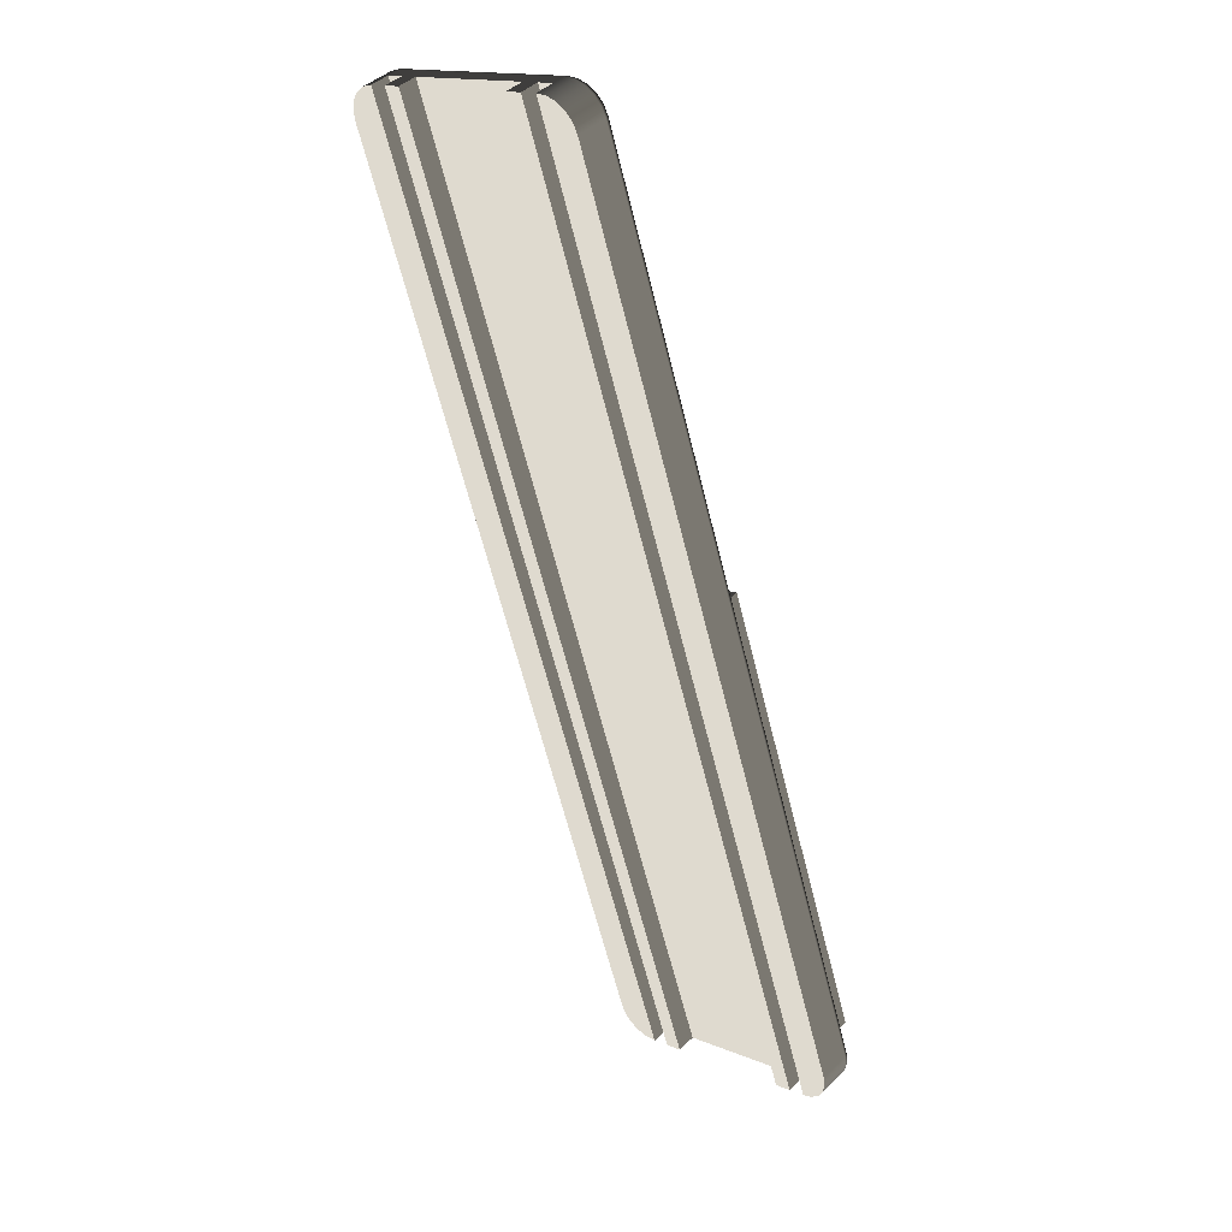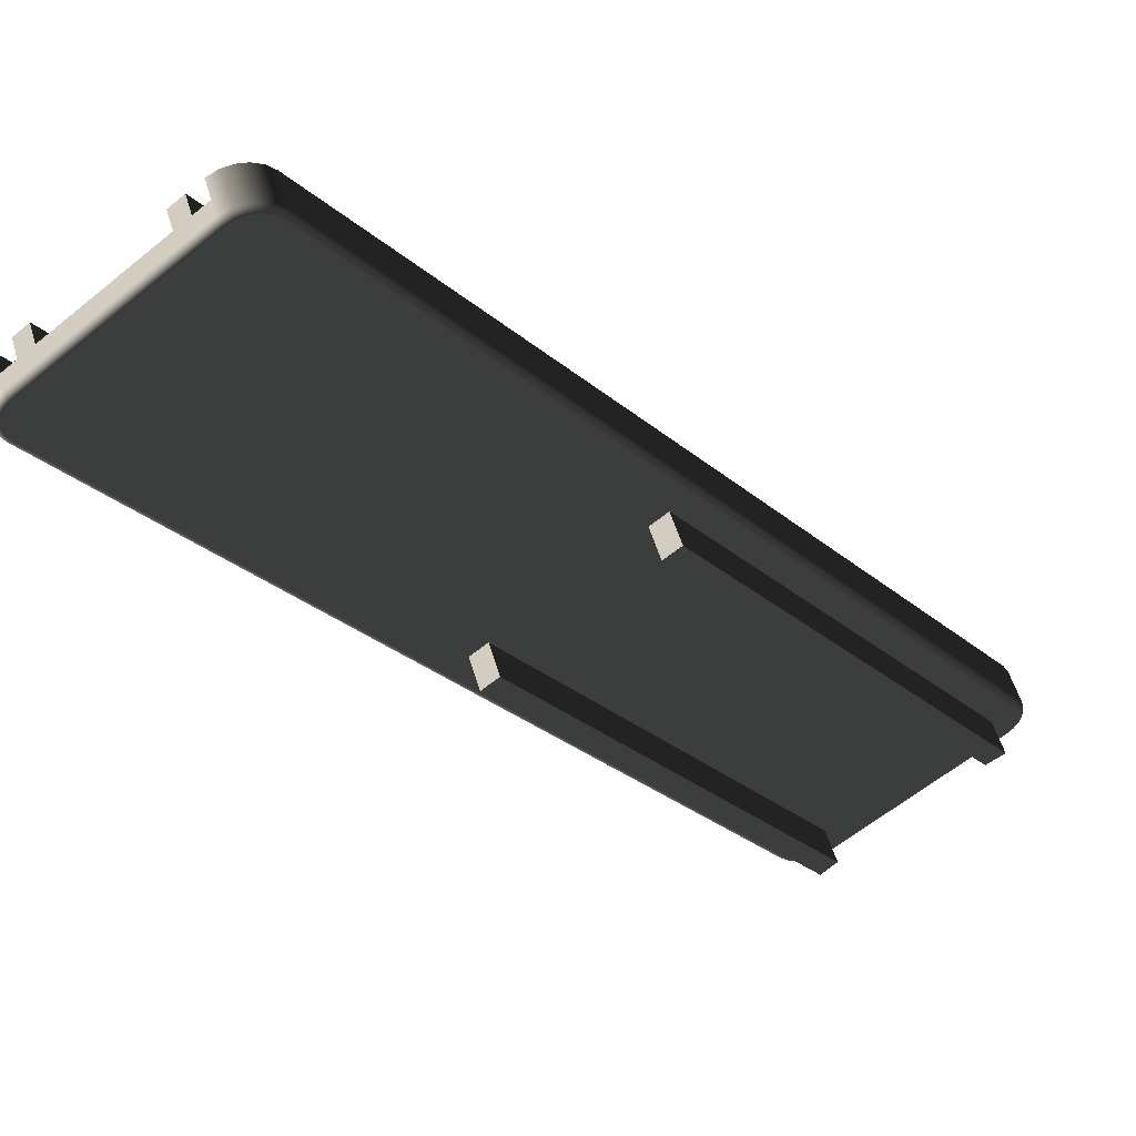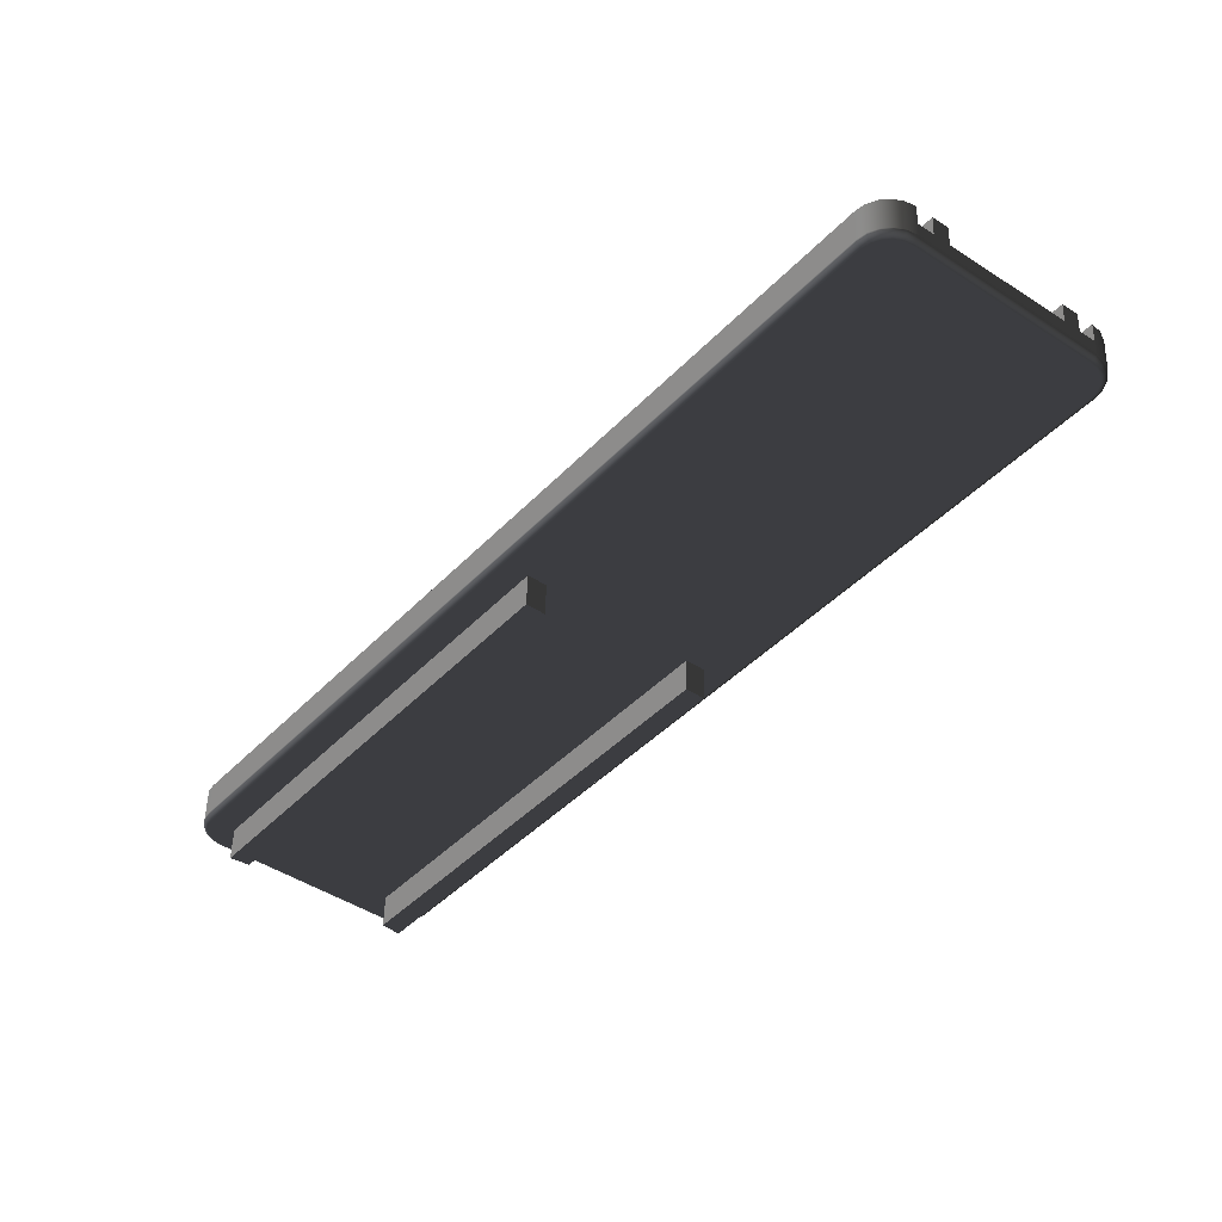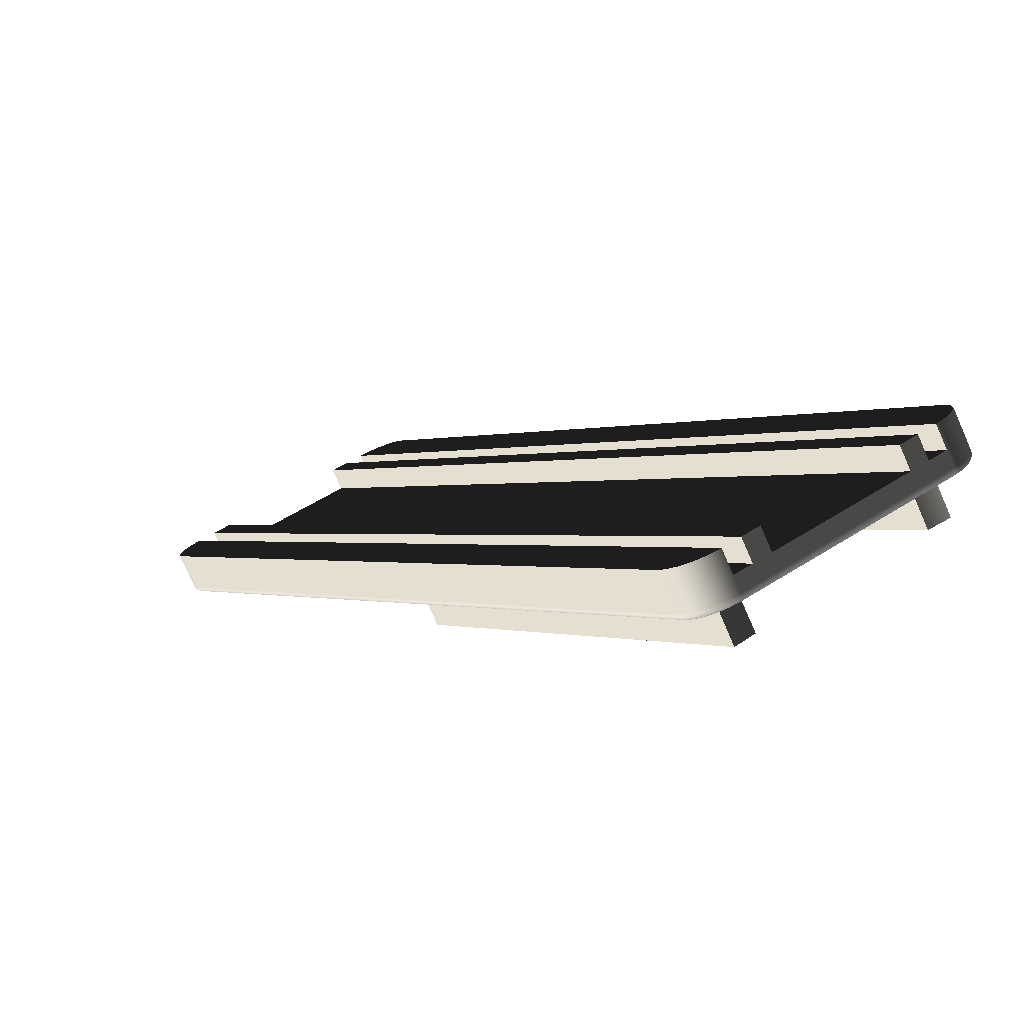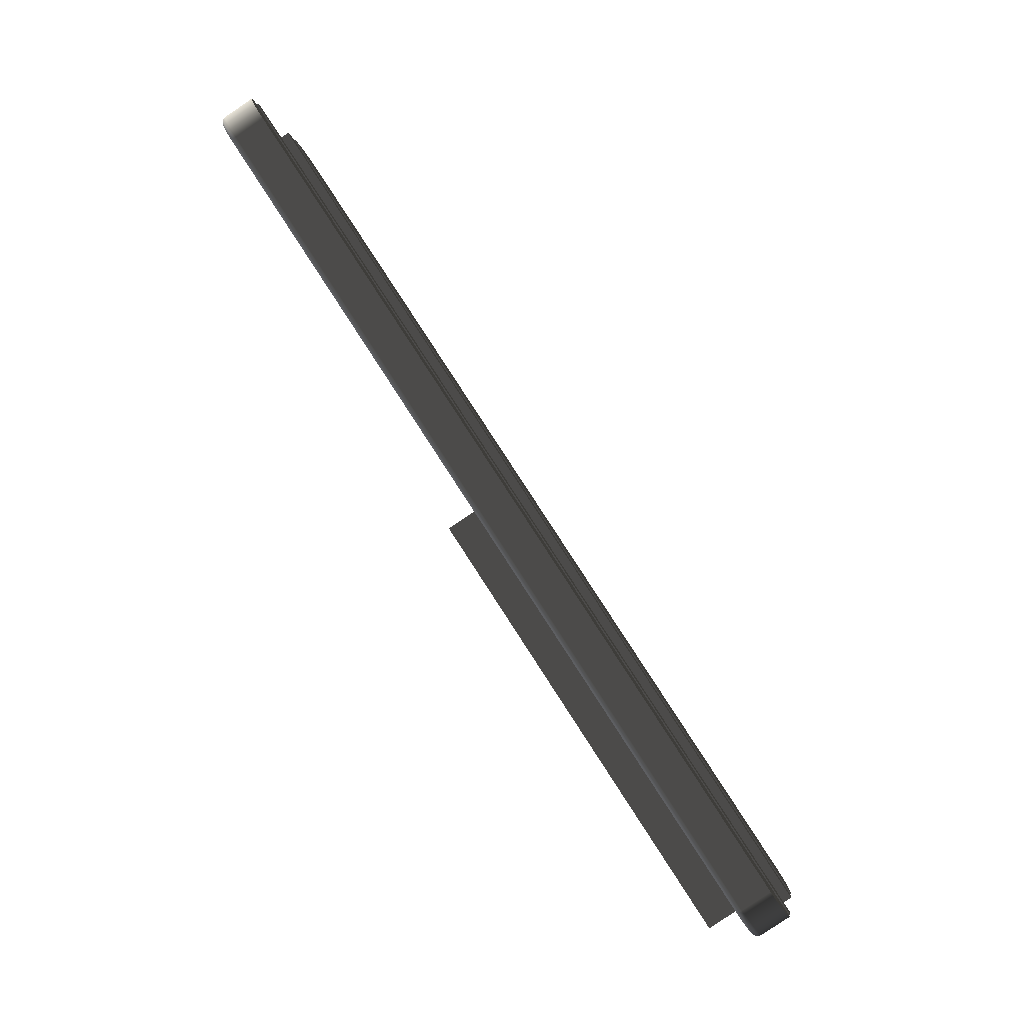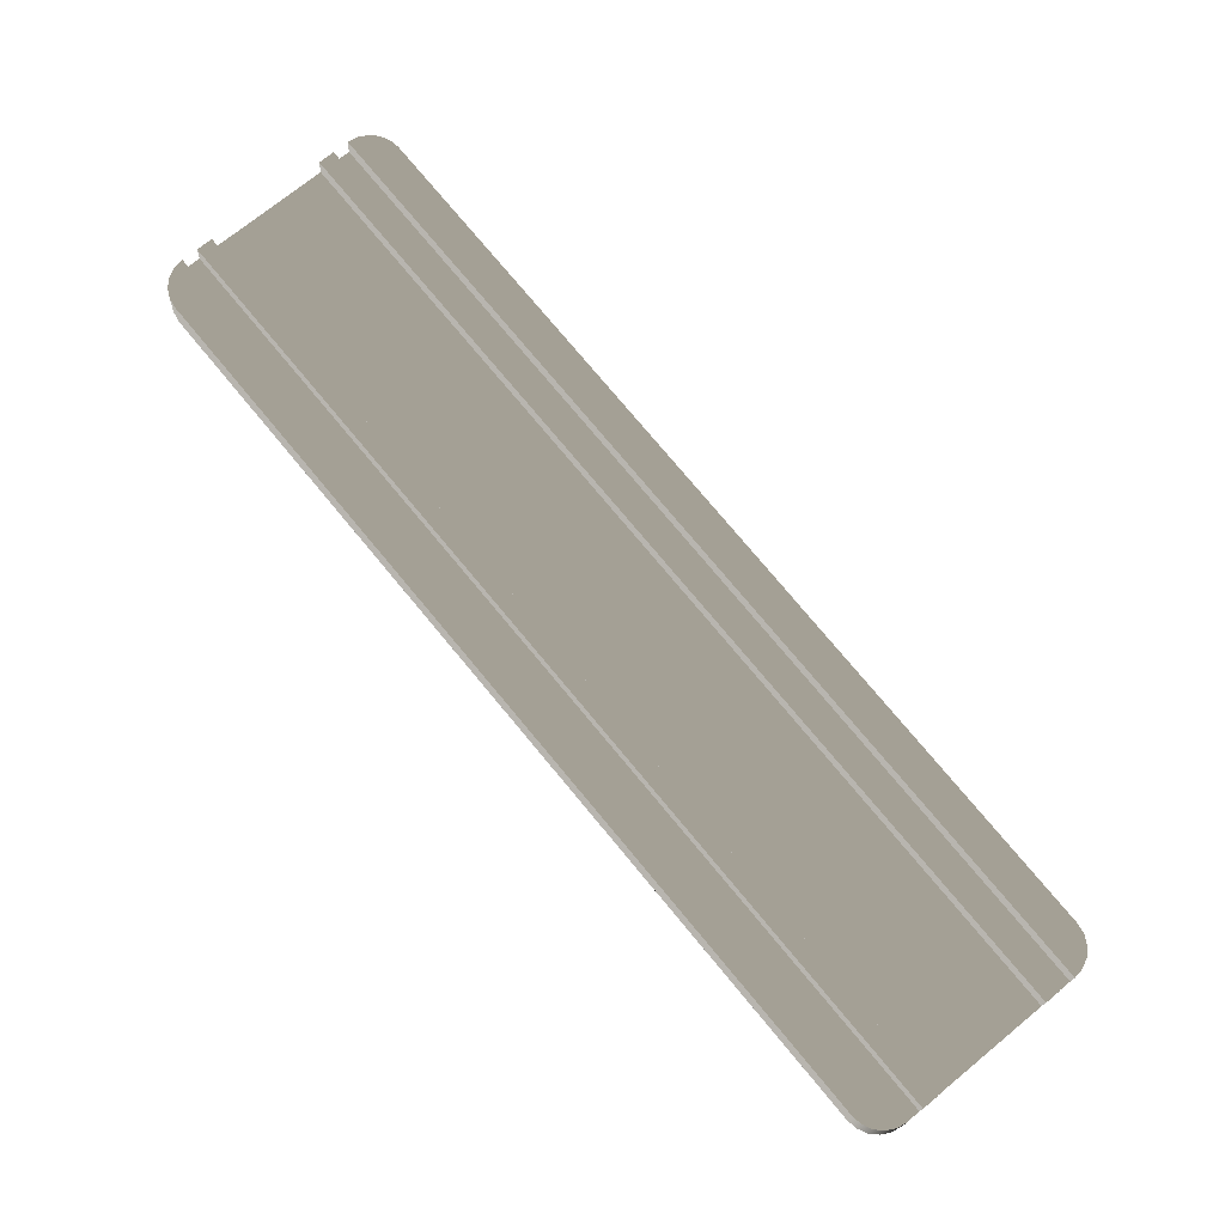
<metadata>
{"format":"obj","ext":"obj","renderer":"f3d","projection":"perspective","resolution":1024,"background":"white","views":[{"elev":70.9,"azim":19.0,"up":"+Y"},{"elev":-68.2,"azim":-104.3,"up":"+Z"},{"elev":25.9,"azim":156.3,"up":"+Y"},{"elev":36.6,"azim":-0.5,"up":"+Z"},{"elev":-38.6,"azim":-89.1,"up":"+Y"},{"elev":5.8,"azim":-27.9,"up":"+Y"}]}
</metadata>
<code>
v  -25.86 94.6 56.79
v  -25.7 94.45 56.45
v  -25.45 94.89 56.84
v  -25.05 95.18 56.9
v  -25.29 95.41 57.4
v  -22.06 97.32 57.34
v  -21.09 97.74 57.12
v  -21.65 97.6 57.4
v  -21.25 97.89 57.46
v  -21.89 97.83 57.9
v  -22.3 97.55 57.84
v  -25.69 95.12 57.35
v  -34.34 119.5 41.32
v  -34.18 119.4 40.98
v  -34.74 119.2 41.26
v  -35.15 119 41.2
v  -35.39 119.2 41.7
v  -38.79 116.1 40.31
v  -38.14 116.8 40.76
v  -38.54 116.5 40.7
v  -38.78 116.8 41.2
v  -38.95 116.2 40.64
v  -38.38 117 41.26
v  -34.98 119.5 41.76
v  -34.58 119.8 41.82
v  -21.49 98.12 57.96
v  -34.31 119.9 41.88
v  -21.26 98.34 57.97
v  -34.02 120 41.99
v  -21.1 98.6 57.92
v  -33.74 119.9 42.13
v  -21.01 98.89 57.83
v  -33.33 119.6 42.47
v  -21.12 99.42 57.54
v  -21.02 99.17 57.7
v  -33.51 119.8 42.3
v  -38.92 114.8 40.59
v  -32.39 105.4 48.02
v  -26.7 94.63 55.65
v  -26.14 95.04 55.73
v  -26.37 94.38 55.92
v  -26.15 94.36 56.04
v  -25.92 94.4 56.13
v  -25.71 94.52 56.18
v  -25.68 95.43 55.77
v  -21.88 98.14 56.33
v  -31.91 105.7 48.1
v  -28.11 108.4 48.65
v  -38.62 115.9 40.25
v  -34.02 119.2 40.92
v  -39 115 40.46
v  -39 115.3 40.35
v  -38.94 115.5 40.28
v  -38.81 115.7 40.24
v  -33.8 119.3 40.97
v  -33.02 119 41.45
v  -27.62 108.8 48.72
v  -33.57 119.3 41.06
v  -33.35 119.3 41.18
v  -33.16 119.2 41.31
v  -20.8 98.85 56.51
v  -21.37 98.44 56.43
v  -20.72 98.42 56.75
v  -20.79 98.19 56.82
v  -20.73 98.64 56.64
v  -20.92 97.98 56.86
v  -21.1 97.81 56.85
v  -21.54 98.35 56.39
v  -21.71 98.25 56.35
v  -26.56 94.48 55.79
v  -27.23 108.4 47.88
v  -20.97 98.06 55.6
v  -27.71 108 47.81
v  -21.48 97.76 55.49
v  -21.32 97.87 55.52
v  -21.15 97.97 55.55
v  -20.72 99.04 56.7
v  -32.94 119.2 41.64
v  -39.56 115.2 41.57
v  -39.16 114.8 40.73
v  -27.34 94.98 56.63
v  -26.94 94.6 55.8
v  -39.65 115.4 41.41
v  -27.17 94.78 56.8
v  -39.66 115.7 41.27
v  -26.93 94.67 56.97
v  -39.58 116 41.18
v  -26.65 94.63 57.11
v  -39.41 116.3 41.14
v  -26.37 94.69 57.22
v  -39.18 116.5 41.15
v  -26.09 94.83 57.29
v  -32 105 47.19
v  -31.51 105.3 47.26
v  -25.74 94.65 54.9
v  -25.28 95.04 54.94
v  -26.77 94.4 55.97
v  -26.53 94.28 56.13
v  -26.26 94.25 56.28
v  -25.97 94.31 56.39
v  -20.86 97.95 57.13
v  -20.7 98.22 57.09
v  -20.62 98.5 57
v  -20.62 98.79 56.86
v  -33.11 119.4 41.47
v  -33.35 119.5 41.3
v  -33.62 119.6 41.15
v  -33.91 119.5 41.04
v  -39.02 115.9 40.3
v  -39.18 115.6 40.34
v  -39.26 115.3 40.44
v  -39.26 115 40.57
v  -20.76 98.89 56.53
v  -20.67 98.67 56.67
v  -20.67 98.42 56.78
v  -20.74 98.18 56.86
v  -20.88 97.95 56.9
v  -21.08 97.77 56.89
v  -20.85 97.93 56.95
v  -21.06 97.74 56.94
v  -20.84 97.93 57.01
v  -21.06 97.72 57
v  -20.85 97.93 57.08
v  -21.07 97.72 57.07
v  -20.72 98.93 56.56
v  -20.64 98.7 56.71
v  -20.63 98.44 56.83
v  -20.7 98.17 56.91
v  -20.7 98.97 56.6
v  -20.61 98.73 56.75
v  -20.61 98.46 56.88
v  -20.69 98.18 56.97
v  -20.7 99.01 56.65
v  -20.61 98.76 56.81
v  -20.6 98.48 56.94
v  -20.68 98.2 57.03
v  -25.68 94.48 56.22
v  -25.67 94.45 56.27
v  -25.67 94.43 56.33
v  -25.68 94.43 56.39
v  -32.92 119.2 41.59
v  -32.92 119.2 41.54
v  -32.94 119.1 41.49
v  -32.97 119.1 41.46
v  -25.92 94.36 56.16
v  -26.17 94.3 56.07
v  -26.4 94.33 55.95
v  -26.61 94.43 55.8
v  -26.76 94.6 55.65
v  -26.65 94.4 55.83
v  -26.81 94.58 55.67
v  -26.7 94.39 55.87
v  -26.87 94.57 55.7
v  -26.74 94.39 55.92
v  -26.91 94.58 55.75
v  -25.92 94.32 56.21
v  -26.18 94.26 56.11
v  -26.44 94.29 55.98
v  -25.93 94.3 56.27
v  -26.21 94.24 56.17
v  -26.47 94.27 56.03
v  -25.95 94.29 56.33
v  -26.23 94.24 56.22
v  -26.5 94.27 56.08
v  -33.09 119.4 41.41
v  -33.33 119.5 41.25
v  -33.6 119.5 41.11
v  -33.88 119.5 41
v  -34.15 119.3 40.94
v  -33.86 119.4 40.96
v  -34.12 119.3 40.9
v  -33.83 119.4 40.95
v  -34.08 119.3 40.89
v  -33.81 119.3 40.95
v  -34.05 119.2 40.9
v  -33.09 119.4 41.37
v  -33.32 119.5 41.21
v  -33.58 119.5 41.07
v  -33.1 119.3 41.34
v  -33.32 119.4 41.18
v  -33.57 119.4 41.05
v  -33.12 119.2 41.31
v  -33.33 119.3 41.17
v  -33.56 119.4 41.05
v  -38.97 114.8 40.59
v  -39.03 114.8 40.61
v  -39.08 114.8 40.64
v  -39.13 114.8 40.68
v  -38.76 116.1 40.26
v  -38.73 116 40.23
v  -38.69 116 40.22
v  -38.65 115.9 40.23
v  -39.06 115 40.45
v  -39.06 115.3 40.34
v  -38.99 115.5 40.26
v  -38.85 115.7 40.22
v  -38.9 115.8 40.21
v  -38.95 115.8 40.22
v  -38.99 115.8 40.25
v  -39.12 115 40.46
v  -39.12 115.3 40.34
v  -39.05 115.5 40.25
v  -39.18 115 40.48
v  -39.18 115.3 40.35
v  -39.1 115.6 40.27
v  -39.22 115 40.52
v  -39.23 115.3 40.39
v  -39.15 115.6 40.3
o 23
g 23
f 1 2 3
f 3 2 4
f 3 4 5
f 4 2 6
f 6 2 7
f 6 7 8
f 8 7 9
f 8 10 6
f 6 10 11
f 5 12 3
f 13 14 15
f 15 14 16
f 15 16 17
f 14 18 16
f 16 18 19
f 19 18 20
f 19 20 21
f 18 22 20
f 21 23 19
f 17 24 15
f 10 24 11
f 11 24 17
f 25 26 27
f 27 26 28
f 27 28 29
f 29 28 30
f 29 30 31
f 31 30 32
f 31 32 33
f 33 32 34
f 34 32 35
f 33 36 31
f 21 12 23
f 23 12 5
f 37 38 39
f 39 38 40
f 39 40 41
f 41 40 42
f 42 40 43
f 43 40 44
f 44 40 45
f 44 45 46
f 46 45 47
f 46 47 48
f 48 47 49
f 48 49 50
f 51 52 37
f 37 52 53
f 37 53 54
f 54 49 37
f 37 49 38
f 55 56 50
f 50 56 57
f 50 57 48
f 55 58 56
f 56 58 59
f 56 59 60
f 56 61 57
f 57 61 62
f 62 61 63
f 62 63 64
f 61 65 63
f 64 66 62
f 62 66 67
f 62 67 68
f 68 67 69
f 69 67 46
f 46 67 44
f 41 70 39
f 47 38 49
f 71 57 72
f 72 57 62
f 73 48 71
f 71 48 57
f 74 46 73
f 73 46 48
f 46 74 69
f 69 74 75
f 69 75 68
f 68 75 76
f 68 76 62
f 62 76 72
f 72 76 71
f 71 76 75
f 71 75 73
f 73 75 74
f 34 77 33
f 33 77 78
f 79 80 81
f 81 80 82
f 79 81 83
f 83 81 84
f 83 84 85
f 85 84 86
f 85 86 87
f 87 86 88
f 87 88 89
f 89 88 90
f 89 90 91
f 91 90 92
f 93 38 94
f 94 38 47
f 95 40 93
f 93 40 38
f 96 45 95
f 95 45 40
f 94 47 96
f 96 47 45
f 94 96 93
f 93 96 95
f 81 82 84
f 84 82 97
f 84 97 86
f 86 97 98
f 86 98 88
f 88 98 99
f 88 99 90
f 90 99 100
f 90 100 1
f 1 100 2
f 1 92 90
f 7 101 9
f 9 101 28
f 9 28 26
f 28 101 30
f 30 101 102
f 30 102 32
f 32 102 103
f 32 103 35
f 35 103 104
f 35 104 34
f 34 104 77
f 33 78 36
f 36 78 105
f 36 105 31
f 31 105 106
f 31 106 29
f 29 106 107
f 29 107 27
f 27 107 108
f 27 108 13
f 13 108 14
f 13 25 27
f 18 109 22
f 22 109 89
f 22 89 91
f 89 109 87
f 87 109 110
f 87 110 85
f 85 110 111
f 85 111 83
f 83 111 112
f 83 112 79
f 79 112 80
f 17 16 11
f 11 16 6
f 5 4 23
f 23 4 19
f 19 4 16
f 16 4 6
f 21 20 12
f 12 20 3
f 92 1 91
f 91 1 22
f 3 20 1
f 1 20 22
f 10 8 24
f 24 8 15
f 25 13 26
f 26 13 9
f 15 8 13
f 13 8 9
f 61 113 65
f 65 113 114
f 65 114 63
f 63 114 115
f 63 115 64
f 64 115 116
f 64 116 66
f 66 116 117
f 66 117 67
f 67 117 118
f 118 117 119
f 118 119 120
f 120 119 121
f 120 121 122
f 122 121 123
f 122 123 124
f 124 123 101
f 124 101 7
f 113 125 114
f 114 125 126
f 114 126 115
f 115 126 127
f 115 127 116
f 116 127 128
f 116 128 117
f 117 128 119
f 125 129 126
f 126 129 130
f 126 130 127
f 127 130 131
f 127 131 128
f 128 131 132
f 128 132 119
f 119 132 121
f 129 133 130
f 130 133 134
f 130 134 131
f 131 134 135
f 131 135 132
f 132 135 136
f 132 136 121
f 121 136 123
f 133 77 134
f 134 77 104
f 134 104 135
f 135 104 103
f 135 103 136
f 136 103 102
f 136 102 123
f 123 102 101
f 44 67 137
f 137 67 118
f 137 118 138
f 138 118 120
f 138 120 139
f 139 120 122
f 139 122 140
f 140 122 124
f 140 124 2
f 2 124 7
f 78 77 141
f 141 77 133
f 141 133 142
f 142 133 129
f 142 129 143
f 143 129 125
f 143 125 144
f 144 125 113
f 144 113 56
f 56 113 61
f 44 137 43
f 43 137 145
f 43 145 42
f 42 145 146
f 42 146 41
f 41 146 147
f 41 147 70
f 70 147 148
f 70 148 39
f 39 148 149
f 149 148 150
f 149 150 151
f 151 150 152
f 151 152 153
f 153 152 154
f 153 154 155
f 155 154 97
f 155 97 82
f 137 138 145
f 145 138 156
f 145 156 146
f 146 156 157
f 146 157 147
f 147 157 158
f 147 158 148
f 148 158 150
f 138 139 156
f 156 139 159
f 156 159 157
f 157 159 160
f 157 160 158
f 158 160 161
f 158 161 150
f 150 161 152
f 139 140 159
f 159 140 162
f 159 162 160
f 160 162 163
f 160 163 161
f 161 163 164
f 161 164 152
f 152 164 154
f 140 2 162
f 162 2 100
f 162 100 163
f 163 100 99
f 163 99 164
f 164 99 98
f 164 98 154
f 154 98 97
f 78 141 105
f 105 141 165
f 105 165 106
f 106 165 166
f 106 166 107
f 107 166 167
f 107 167 108
f 108 167 168
f 108 168 14
f 14 168 169
f 169 168 170
f 169 170 171
f 171 170 172
f 171 172 173
f 173 172 174
f 173 174 175
f 175 174 55
f 175 55 50
f 141 142 165
f 165 142 176
f 165 176 166
f 166 176 177
f 166 177 167
f 167 177 178
f 167 178 168
f 168 178 170
f 142 143 176
f 176 143 179
f 176 179 177
f 177 179 180
f 177 180 178
f 178 180 181
f 178 181 170
f 170 181 172
f 143 144 179
f 179 144 182
f 179 182 180
f 180 182 183
f 180 183 181
f 181 183 184
f 181 184 172
f 172 184 174
f 144 56 182
f 182 56 60
f 182 60 183
f 183 60 59
f 183 59 184
f 184 59 58
f 184 58 174
f 174 58 55
f 37 39 185
f 185 39 149
f 185 149 186
f 186 149 151
f 186 151 187
f 187 151 153
f 187 153 188
f 188 153 155
f 188 155 80
f 80 155 82
f 18 14 189
f 189 14 169
f 189 169 190
f 190 169 171
f 190 171 191
f 191 171 173
f 191 173 192
f 192 173 175
f 192 175 49
f 49 175 50
f 37 185 51
f 51 185 193
f 51 193 52
f 52 193 194
f 52 194 53
f 53 194 195
f 53 195 54
f 54 195 196
f 54 196 49
f 49 196 192
f 192 196 197
f 192 197 191
f 191 197 198
f 191 198 190
f 190 198 199
f 190 199 189
f 189 199 109
f 189 109 18
f 185 186 193
f 193 186 200
f 193 200 194
f 194 200 201
f 194 201 195
f 195 201 202
f 195 202 196
f 196 202 197
f 186 187 200
f 200 187 203
f 200 203 201
f 201 203 204
f 201 204 202
f 202 204 205
f 202 205 197
f 197 205 198
f 187 188 203
f 203 188 206
f 203 206 204
f 204 206 207
f 204 207 205
f 205 207 208
f 205 208 198
f 198 208 199
f 188 80 206
f 206 80 112
f 206 112 207
f 207 112 111
f 207 111 208
f 208 111 110
f 208 110 199
f 199 110 109

</code>
